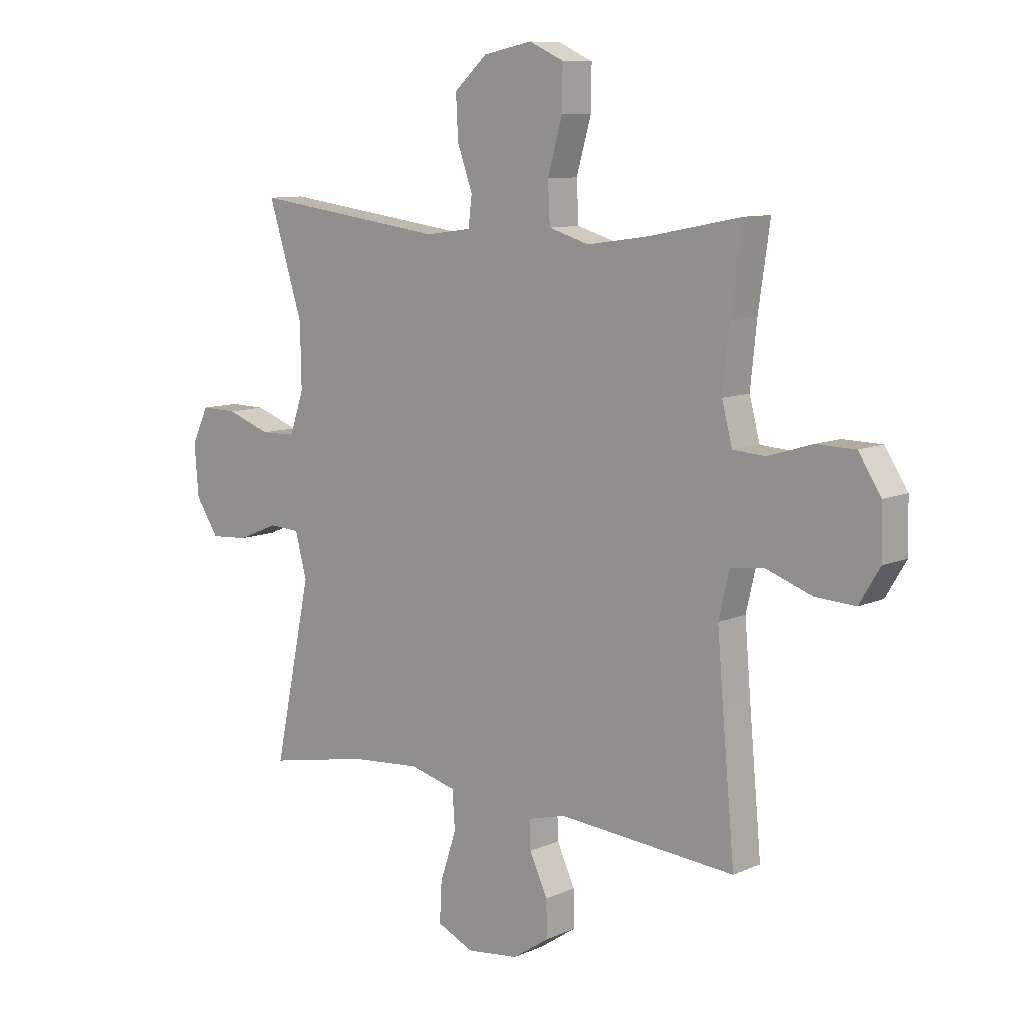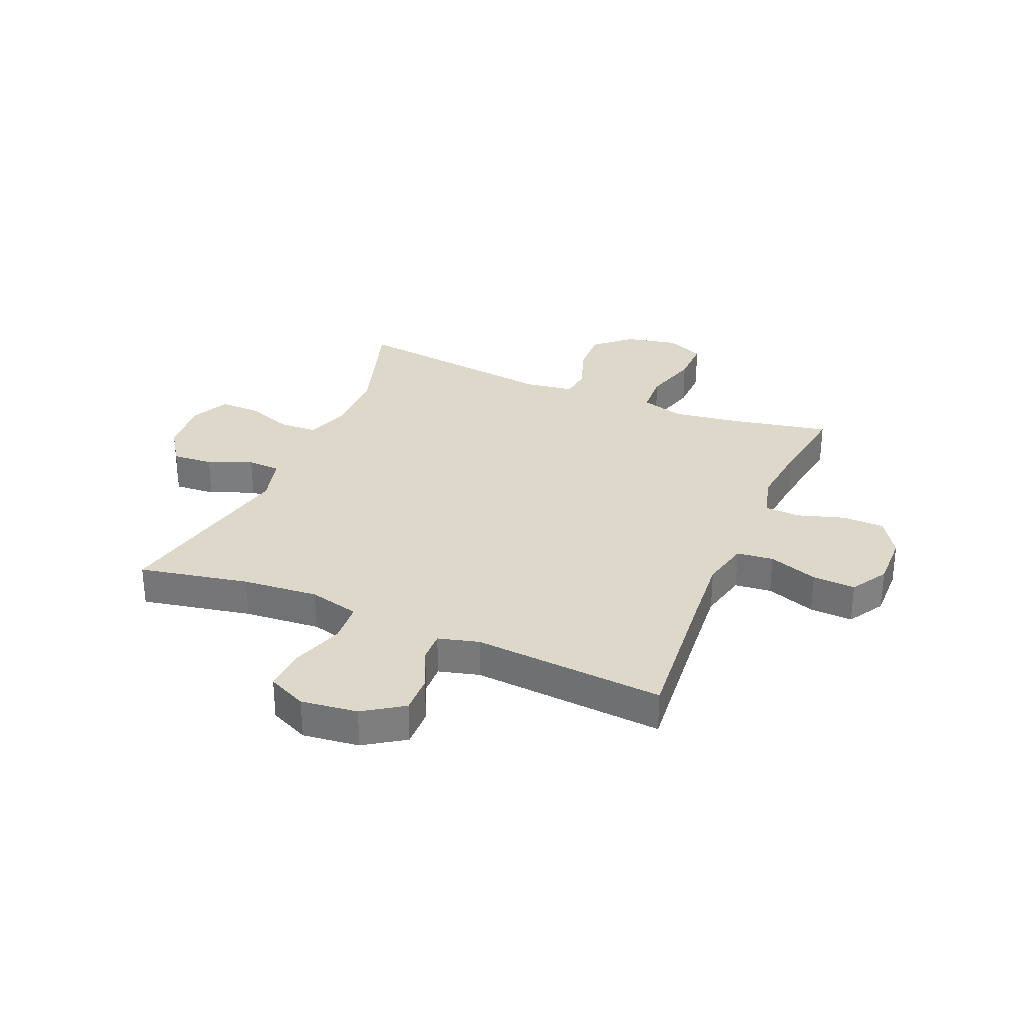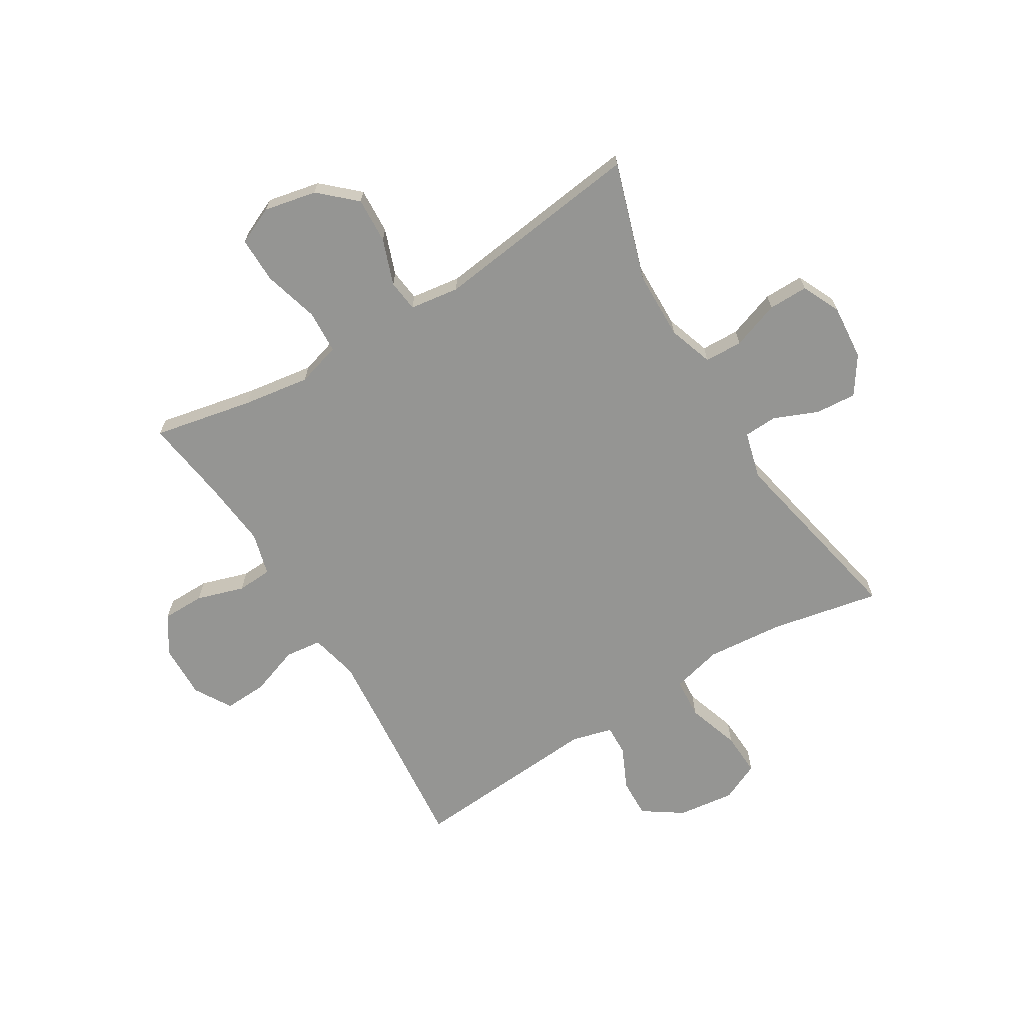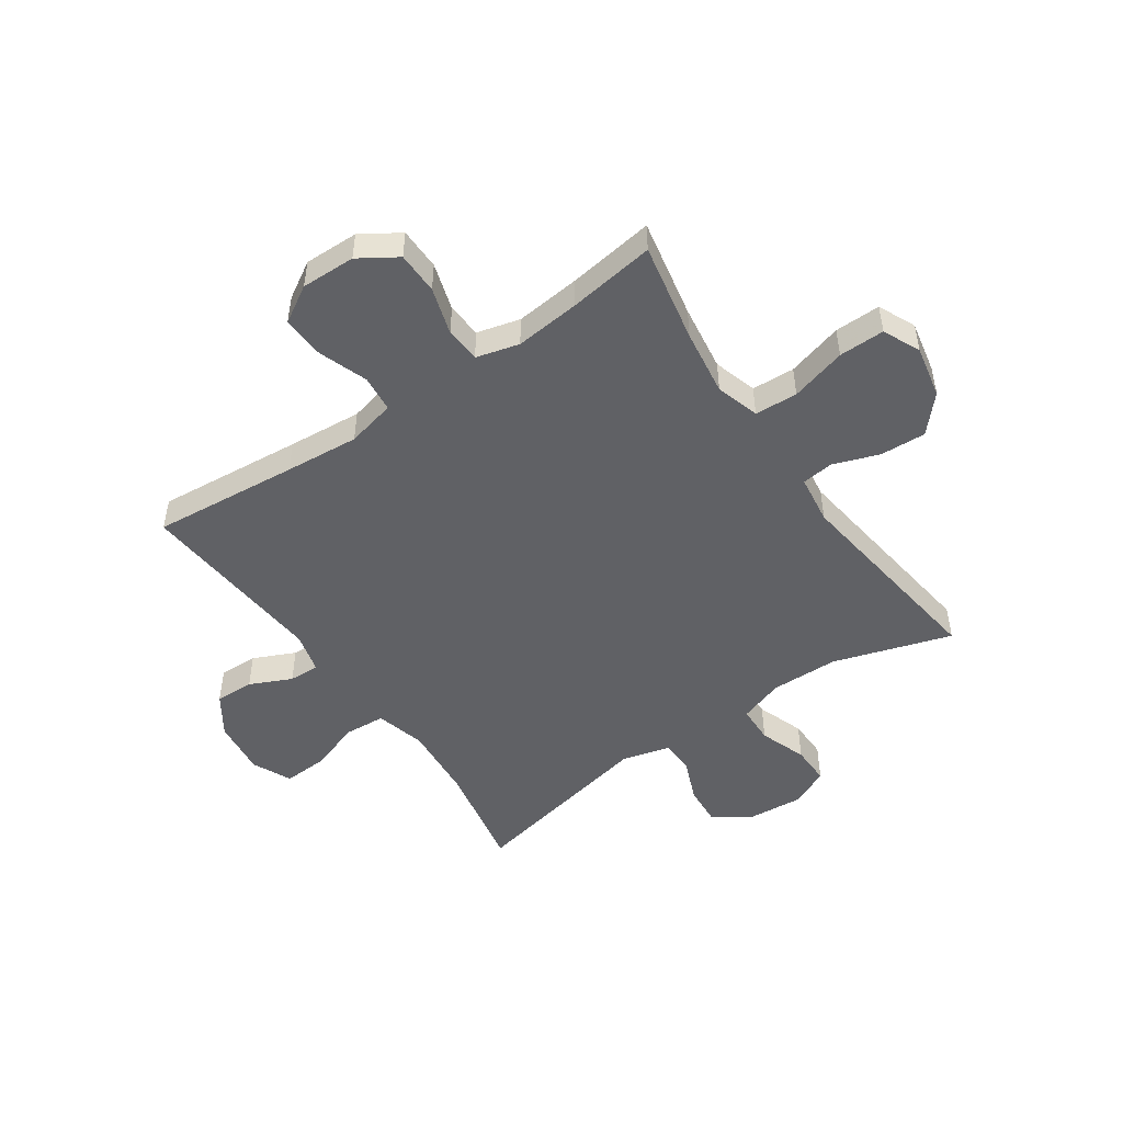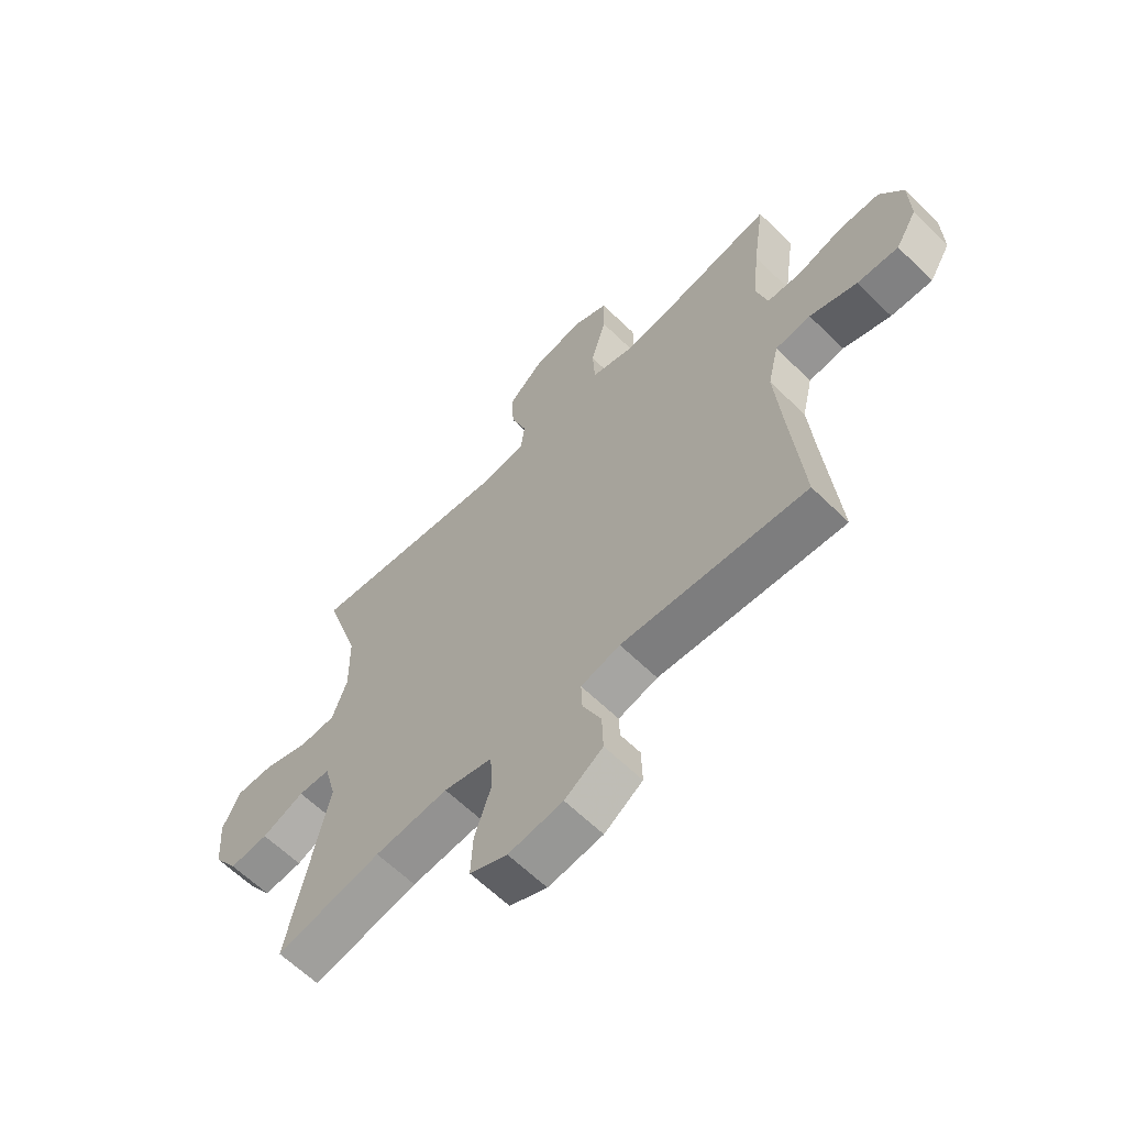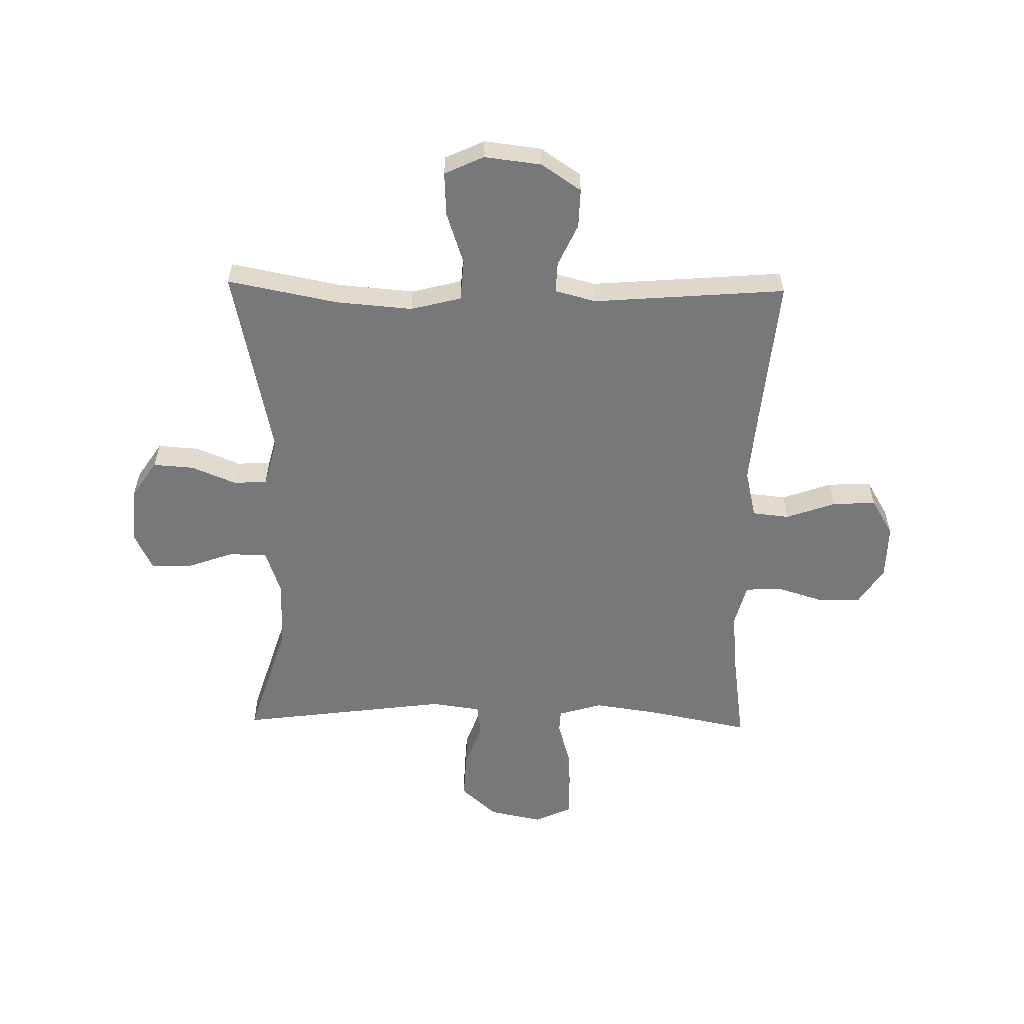
<metadata>
{"format":"obj","ext":"obj","renderer":"f3d","projection":"perspective","resolution":1024,"background":"white","views":[{"elev":9.6,"azim":-138.8,"up":"+Z"},{"elev":31.0,"azim":-157.1,"up":"+Y"},{"elev":-67.3,"azim":31.1,"up":"+Y"},{"elev":-49.1,"azim":-55.4,"up":"+Y"},{"elev":-62.8,"azim":-134.6,"up":"+Z"},{"elev":-57.3,"azim":178.9,"up":"+Y"}]}
</metadata>
<code>
v -0.5 0.07 -0.5
v -0.476 0.07 -0.241
v -0.465 0.07 -0.11
v -0.485 0.07 -0.024
v -0.55 0.07 -0.017
v -0.637 0.07 -0.048
v -0.713 0.07 -0.052
v -0.752 0.07 0.013
v -0.75 0.07 0.109
v -0.707 0.07 0.176
v -0.632 0.07 0.177
v -0.548 0.07 0.151
v -0.486 0.07 0.155
v -0.466 0.07 0.231
v -0.478 0.07 0.347
v -0.5 0.07 0.5
v -0.324 0.07 0.465
v -0.206 0.07 0.448
v -0.129 0.07 0.471
v -0.125 0.07 0.547
v -0.153 0.07 0.646
v -0.154 0.07 0.727
v -0.088 0.07 0.757
v 0.005 0.07 0.738
v 0.068 0.07 0.681
v 0.064 0.07 0.6
v 0.035 0.07 0.519
v 0.042 0.07 0.463
v 0.129 0.07 0.451
v 0.5 0.07 0.5
v 0.434 0.07 0.291
v 0.432 0.07 0.171
v 0.459 0.07 0.092
v 0.526 0.07 0.09
v 0.61 0.07 0.12
v 0.68 0.07 0.121
v 0.712 0.07 0.053
v 0.704 0.07 -0.045
v 0.66 0.07 -0.111
v 0.588 0.07 -0.106
v 0.51 0.07 -0.074
v 0.451 0.07 -0.077
v 0.429 0.07 -0.161
v 0.5 0.07 -0.5
v 0.306 0.07 -0.462
v 0.171 0.07 -0.451
v 0.082 0.07 -0.474
v 0.077 0.07 -0.546
v 0.108 0.07 -0.639
v 0.112 0.07 -0.716
v 0.043 0.07 -0.748
v -0.057 0.07 -0.736
v -0.127 0.07 -0.689
v -0.125 0.07 -0.62
v -0.091 0.07 -0.546
v -0.089 0.07 -0.492
v -0.161 0.07 -0.473
v -0.5 0 -0.5
v -0.476 0 -0.241
v -0.465 0 -0.11
v -0.485 0 -0.024
v -0.55 0 -0.017
v -0.637 0 -0.048
v -0.713 0 -0.052
v -0.752 0 0.013
v -0.75 0 0.109
v -0.707 0 0.176
v -0.632 0 0.177
v -0.548 0 0.151
v -0.486 0 0.155
v -0.466 0 0.231
v -0.478 0 0.347
v -0.5 0 0.5
v -0.324 0 0.465
v -0.206 0 0.448
v -0.129 0 0.471
v -0.125 0 0.547
v -0.153 0 0.646
v -0.154 0 0.727
v -0.088 0 0.757
v 0.005 0 0.738
v 0.068 0 0.681
v 0.064 0 0.6
v 0.035 0 0.519
v 0.042 0 0.463
v 0.129 0 0.451
v 0.5 0 0.5
v 0.434 0 0.291
v 0.432 0 0.171
v 0.459 0 0.092
v 0.526 0 0.09
v 0.61 0 0.12
v 0.68 0 0.121
v 0.712 0 0.053
v 0.704 0 -0.045
v 0.66 0 -0.111
v 0.588 0 -0.106
v 0.51 0 -0.074
v 0.451 0 -0.077
v 0.429 0 -0.161
v 0.5 0 -0.5
v 0.306 0 -0.462
v 0.171 0 -0.451
v 0.082 0 -0.474
v 0.077 0 -0.546
v 0.108 0 -0.639
v 0.112 0 -0.716
v 0.043 0 -0.748
v -0.057 0 -0.736
v -0.127 0 -0.689
v -0.125 0 -0.62
v -0.091 0 -0.546
v -0.089 0 -0.492
v -0.161 0 -0.473
f 53 54 55
f 52 53 55
f 51 52 55
f 50 51 55
f 49 50 55
f 48 49 55
f 47 48 55 56
f 46 47 56 57
f 43 44 45
f 42 43 45 46
f 39 40 41
f 38 39 41
f 37 38 41
f 36 37 41
f 35 36 41
f 34 35 41
f 33 34 41 42
f 42 46 57
f 33 42 57
f 32 33 57
f 29 30 31
f 57 1 2
f 32 57 2
f 31 32 2
f 29 31 2
f 28 29 2
f 25 26 27
f 24 25 27
f 23 24 27
f 22 23 27
f 21 22 27
f 20 21 27
f 15 16 17
f 14 15 17 18
f 13 14 18 19
f 10 11 12
f 9 10 12
f 8 9 12
f 7 8 12
f 6 7 12
f 5 6 12
f 4 5 12 13
f 3 4 13 19
f 28 2 3 19
f 19 20 27 28
f 112 111 110
f 112 110 109
f 112 109 108
f 112 108 107
f 112 107 106
f 112 106 105
f 113 112 105 104
f 114 113 104 103
f 102 101 100
f 103 102 100 99
f 98 97 96
f 98 96 95
f 98 95 94
f 98 94 93
f 98 93 92
f 98 92 91
f 99 98 91 90
f 114 103 99
f 114 99 90
f 114 90 89
f 88 87 86
f 59 58 114
f 59 114 89
f 59 89 88
f 59 88 86
f 59 86 85
f 84 83 82
f 84 82 81
f 84 81 80
f 84 80 79
f 84 79 78
f 84 78 77
f 74 73 72
f 75 74 72 71
f 76 75 71 70
f 69 68 67
f 69 67 66
f 69 66 65
f 69 65 64
f 69 64 63
f 69 63 62
f 70 69 62 61
f 76 70 61 60
f 76 60 59 85
f 85 84 77 76
f 1 58 59 2
f 2 59 60 3
f 3 60 61 4
f 4 61 62 5
f 5 62 63 6
f 6 63 64 7
f 7 64 65 8
f 8 65 66 9
f 9 66 67 10
f 10 67 68 11
f 11 68 69 12
f 12 69 70 13
f 13 70 71 14
f 14 71 72 15
f 15 72 73 16
f 16 73 74 17
f 17 74 75 18
f 18 75 76 19
f 19 76 77 20
f 20 77 78 21
f 21 78 79 22
f 22 79 80 23
f 23 80 81 24
f 24 81 82 25
f 25 82 83 26
f 26 83 84 27
f 27 84 85 28
f 28 85 86 29
f 29 86 87 30
f 30 87 88 31
f 31 88 89 32
f 32 89 90 33
f 33 90 91 34
f 34 91 92 35
f 35 92 93 36
f 36 93 94 37
f 37 94 95 38
f 38 95 96 39
f 39 96 97 40
f 40 97 98 41
f 41 98 99 42
f 42 99 100 43
f 43 100 101 44
f 44 101 102 45
f 45 102 103 46
f 46 103 104 47
f 47 104 105 48
f 48 105 106 49
f 49 106 107 50
f 50 107 108 51
f 51 108 109 52
f 52 109 110 53
f 53 110 111 54
f 54 111 112 55
f 55 112 113 56
f 56 113 114 57
f 57 114 58 1

</code>
